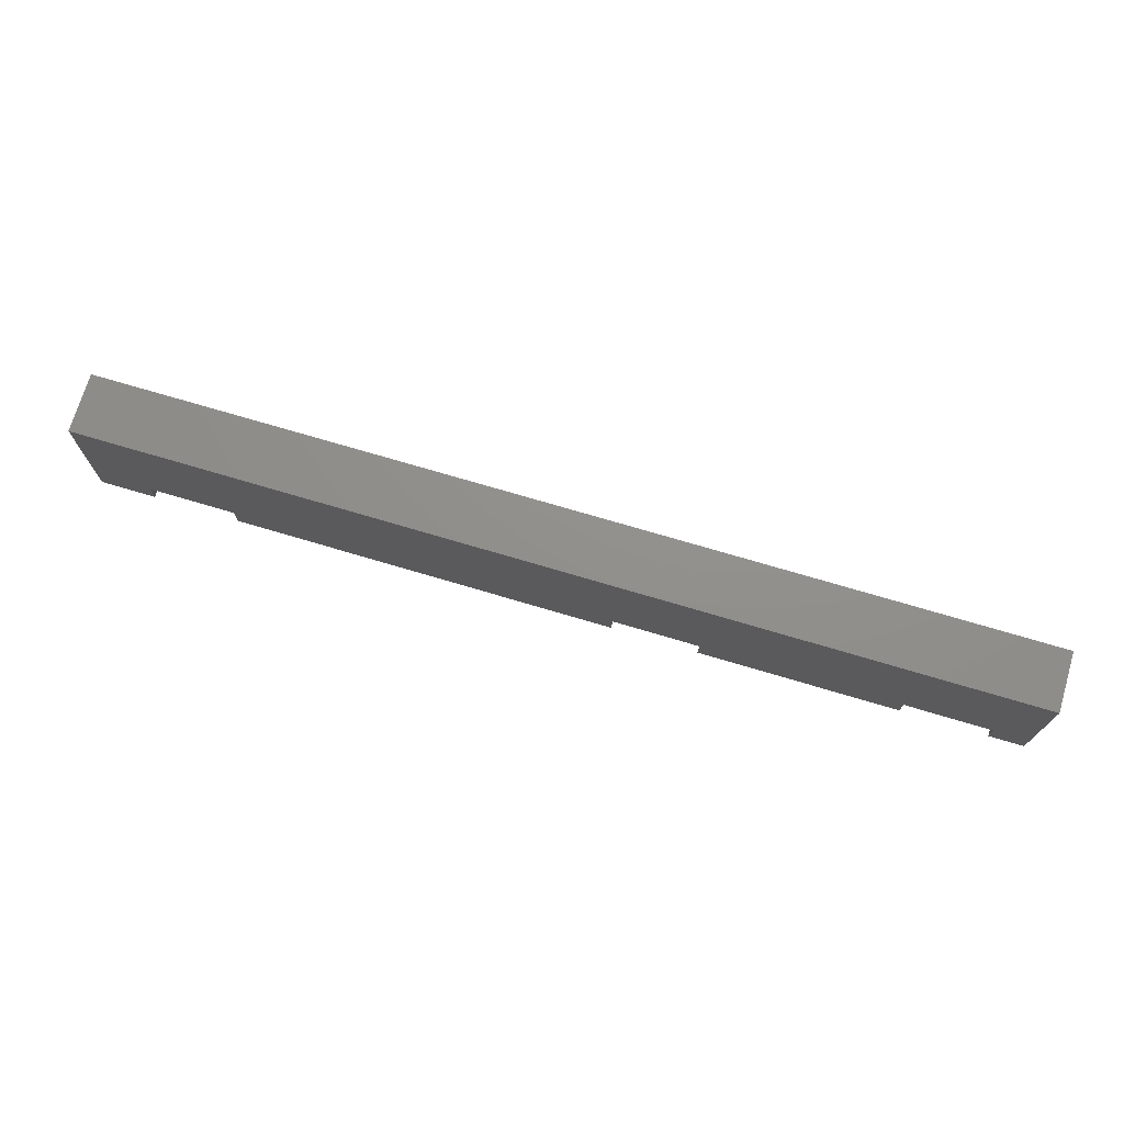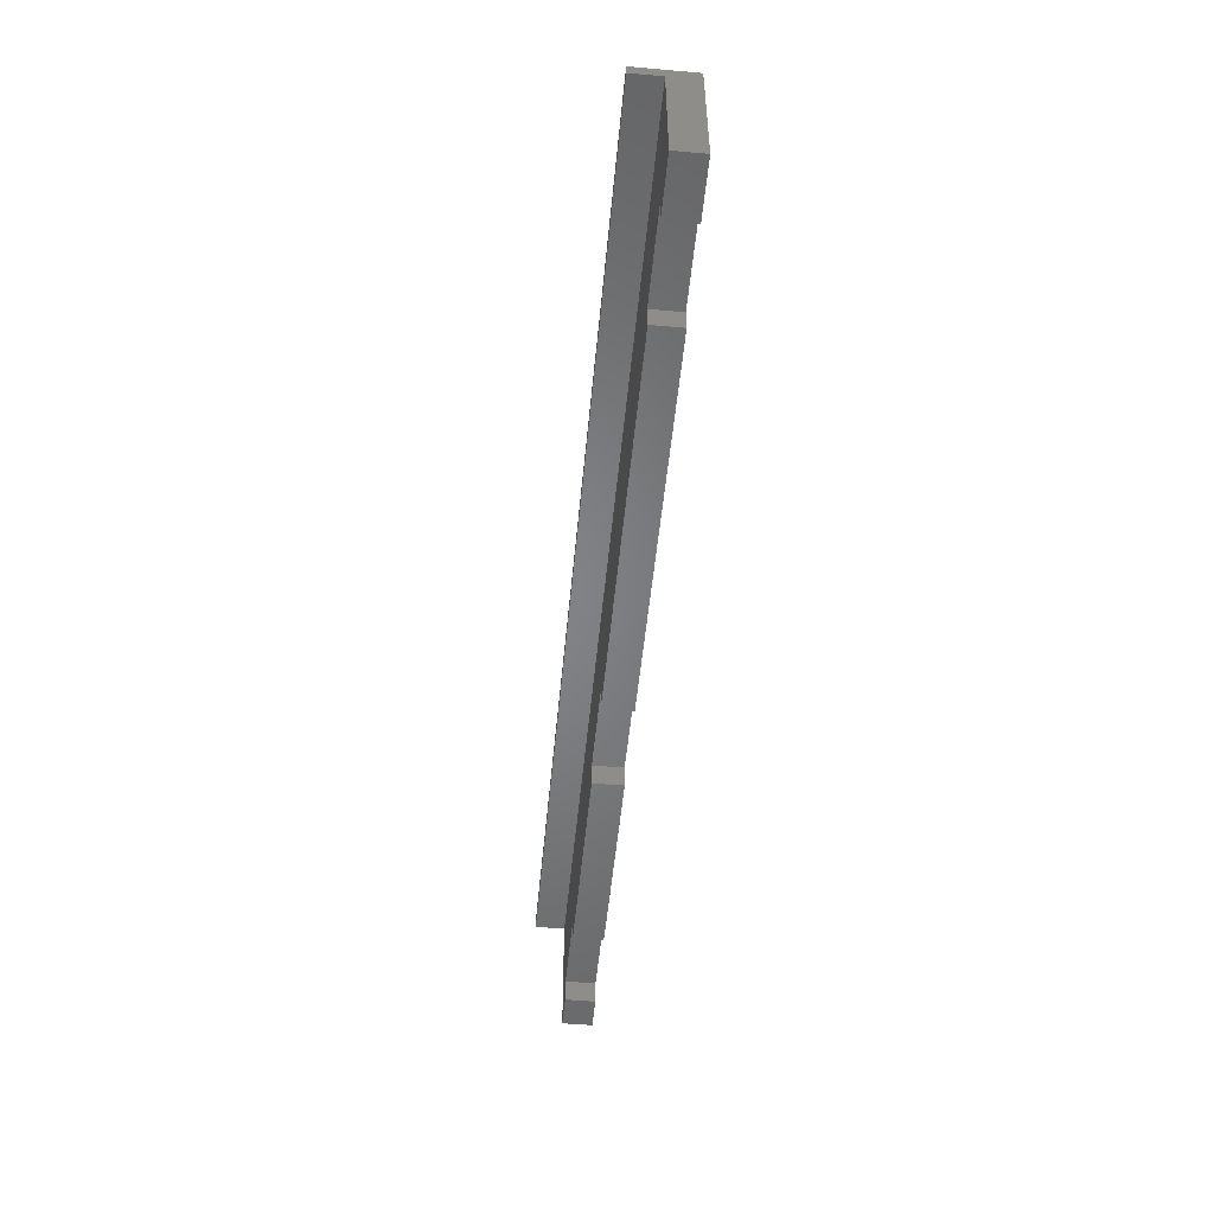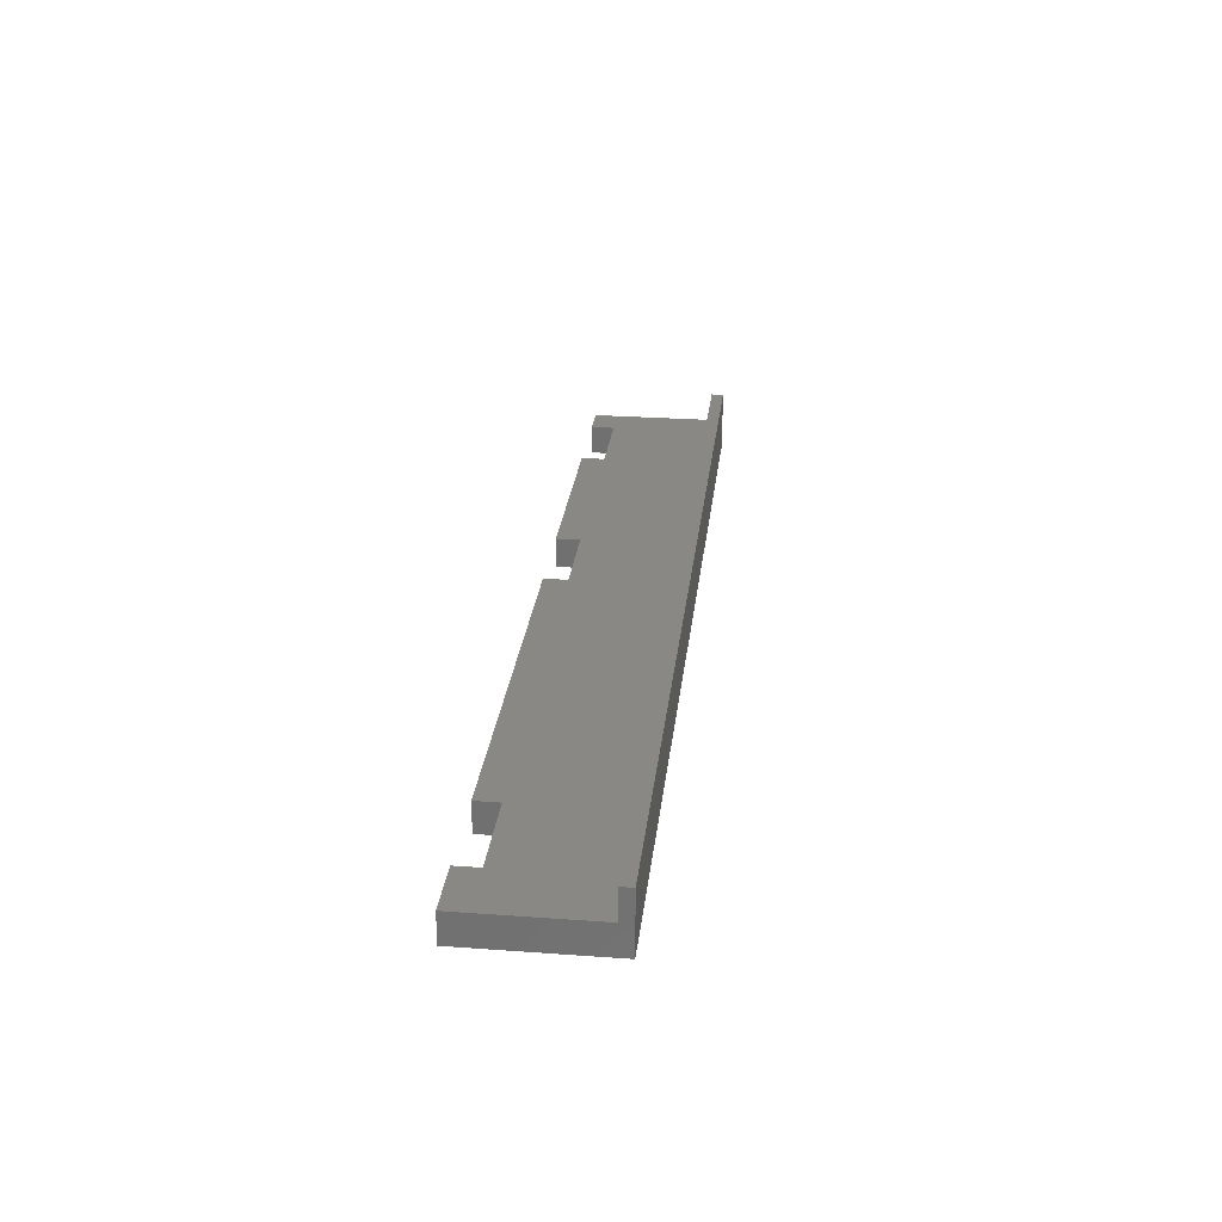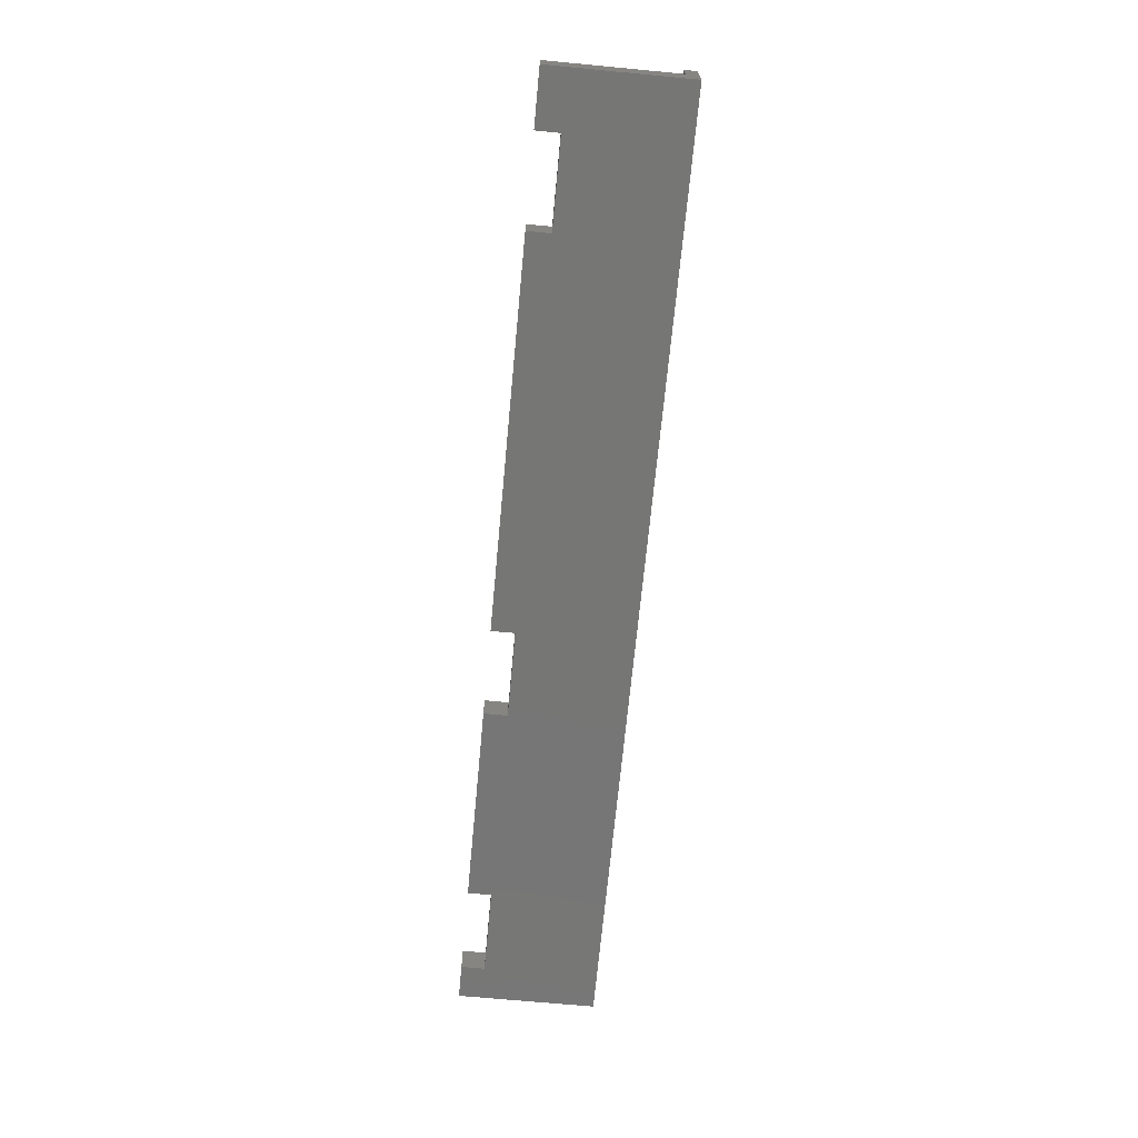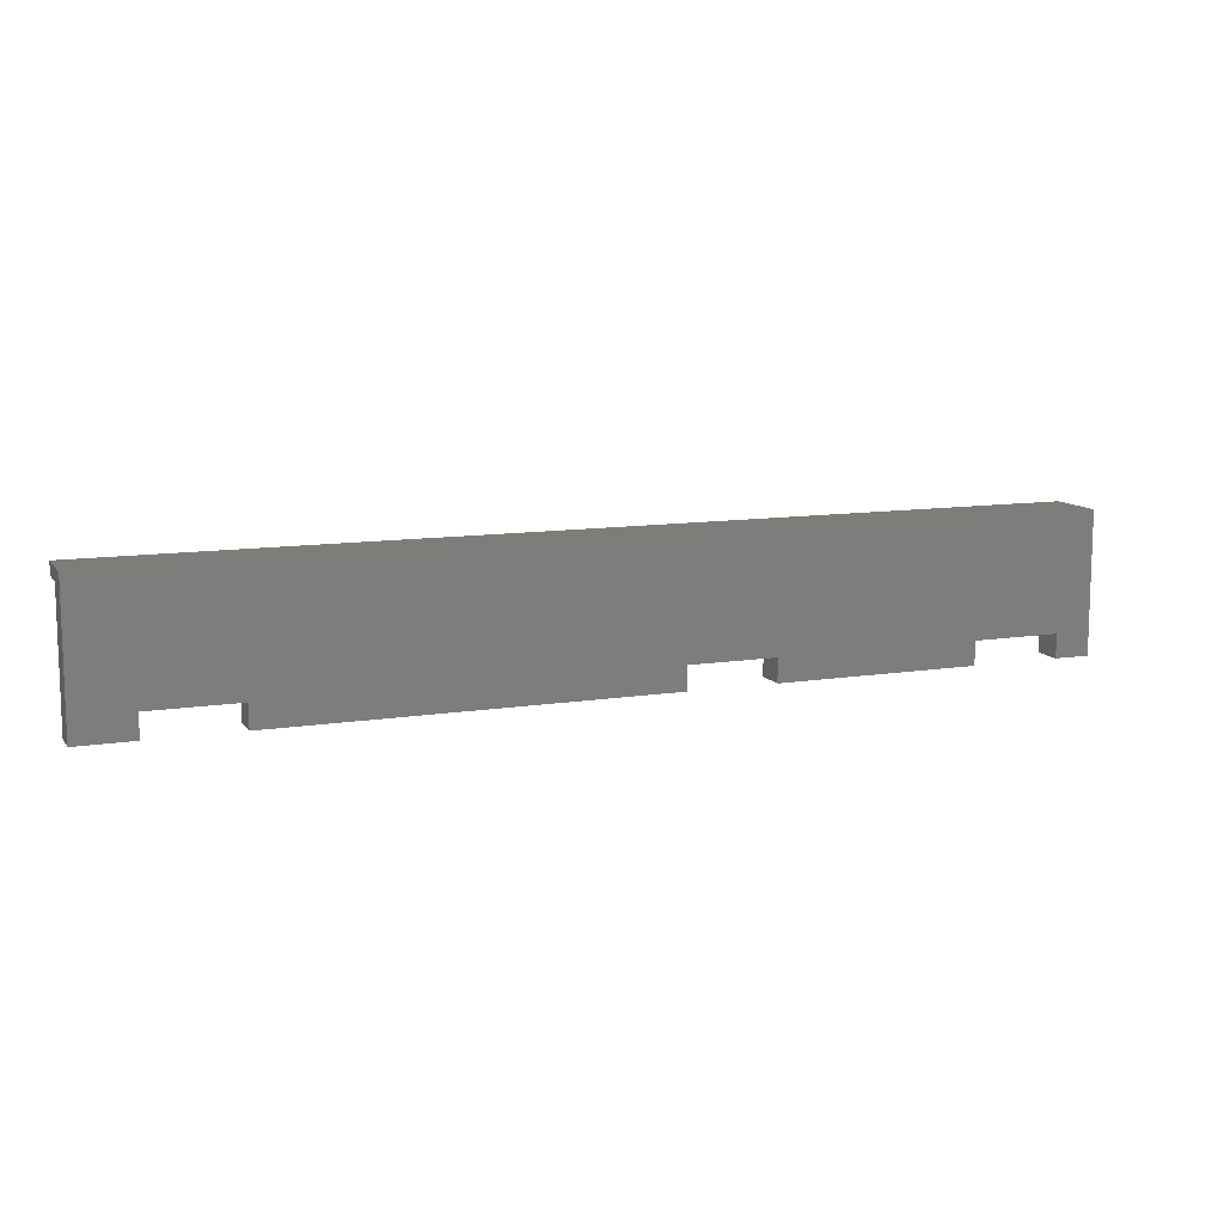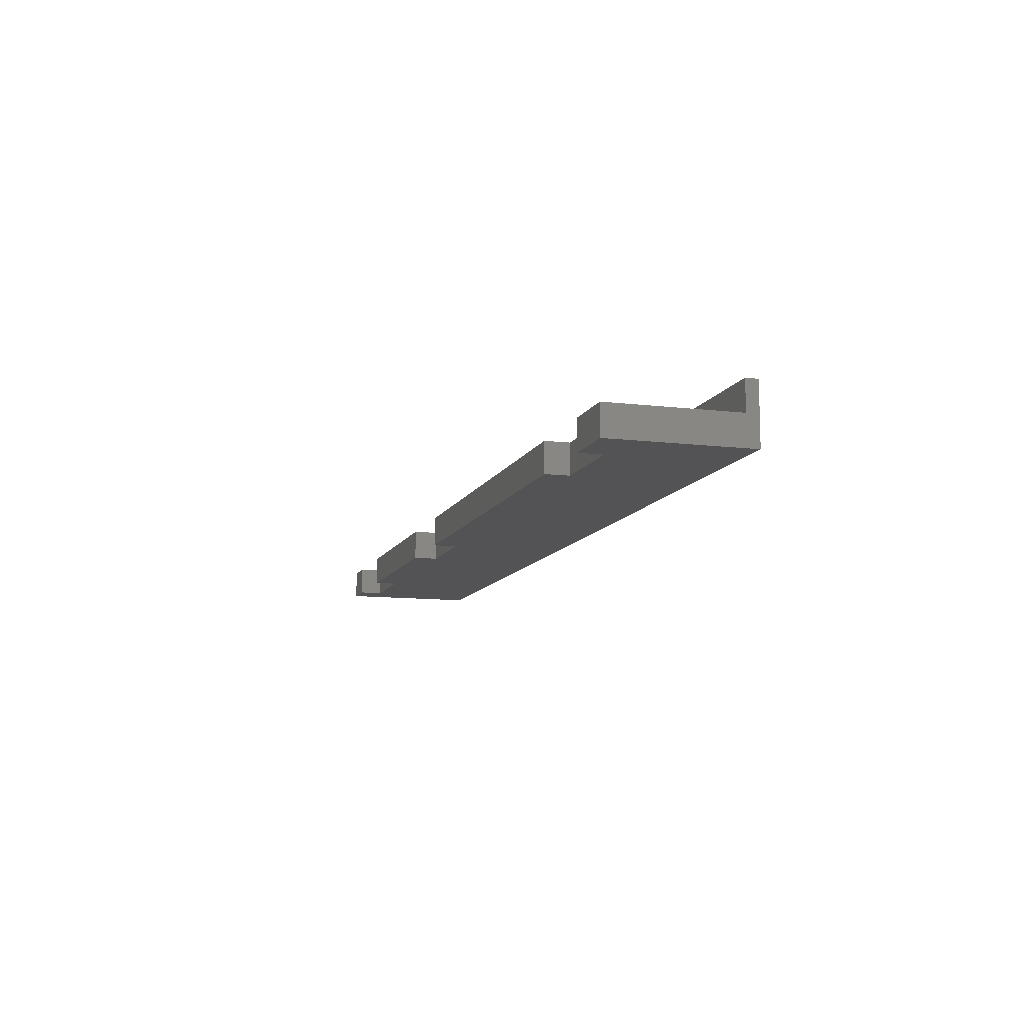
<metadata>
{"format":"stl","ext":"stl","renderer":"f3d","projection":"perspective","resolution":1024,"background":"white","views":[{"elev":72.5,"azim":-163.4,"up":"+Y"},{"elev":-52.0,"azim":84.6,"up":"+Y"},{"elev":26.9,"azim":96.4,"up":"+Z"},{"elev":-68.5,"azim":84.6,"up":"+Z"},{"elev":10.9,"azim":158.6,"up":"+Y"},{"elev":-10.8,"azim":73.1,"up":"+Z"}]}
</metadata>
<code>
# stl→obj: 38 verts, 72 faces
v 0 0 0
v 0 0 3.4
v 0 15.9 0
v 0 14.5 3.4
v 0 14.5 6.8
v 0 15.9 3.4
v 0 15.9 6.8
v 4 0 0
v 4 0 3.4
v 14 2.7 0
v 107.4 15.9 0
v 101 0 0
v 107.4 0 0
v 101 2.7 0
v 91 2.7 0
v 47 2.7 0
v 47 0 0
v 37 2.7 0
v 14 0 0
v 4 2.7 0
v 37 0 0
v 91 0 0
v 107.4 15.9 3.4
v 107.4 15.9 6.8
v 107.4 14.5 6.8
v 107.4 14.5 3.4
v 14 2.7 3.4
v 4 2.7 3.4
v 37 0 3.4
v 14 0 3.4
v 37 2.7 3.4
v 47 2.7 3.4
v 91 0 3.4
v 47 0 3.4
v 91 2.7 3.4
v 101 2.7 3.4
v 107.4 0 3.4
v 101 0 3.4
f 1 2 3
f 3 2 4
f 3 4 5
f 6 5 7
f 3 5 6
f 2 1 8
f 9 2 8
f 1 3 8
f 10 3 11
f 12 11 13
f 14 11 12
f 15 11 14
f 16 11 15
f 16 15 17
f 10 18 19
f 18 11 16
f 10 11 18
f 20 3 10
f 8 3 20
f 21 19 18
f 22 17 15
f 3 6 11
f 11 6 23
f 6 7 23
f 23 7 24
f 7 5 25
f 24 7 25
f 5 4 26
f 25 5 26
f 4 2 9
f 27 4 28
f 28 4 9
f 29 4 27
f 29 27 30
f 31 4 29
f 32 4 31
f 33 4 32
f 33 32 34
f 35 4 33
f 36 4 35
f 26 4 36
f 37 36 38
f 26 36 37
f 20 28 9
f 8 20 9
f 10 27 28
f 20 10 28
f 27 10 30
f 30 10 19
f 30 19 21
f 29 30 21
f 18 31 29
f 21 18 29
f 16 32 31
f 18 16 31
f 32 16 34
f 34 16 17
f 34 17 22
f 33 34 22
f 15 35 33
f 22 15 33
f 14 36 35
f 15 14 35
f 36 14 38
f 38 14 12
f 38 12 13
f 37 38 13
f 37 13 11
f 26 37 11
f 23 26 11
f 24 26 23
f 25 26 24

</code>
